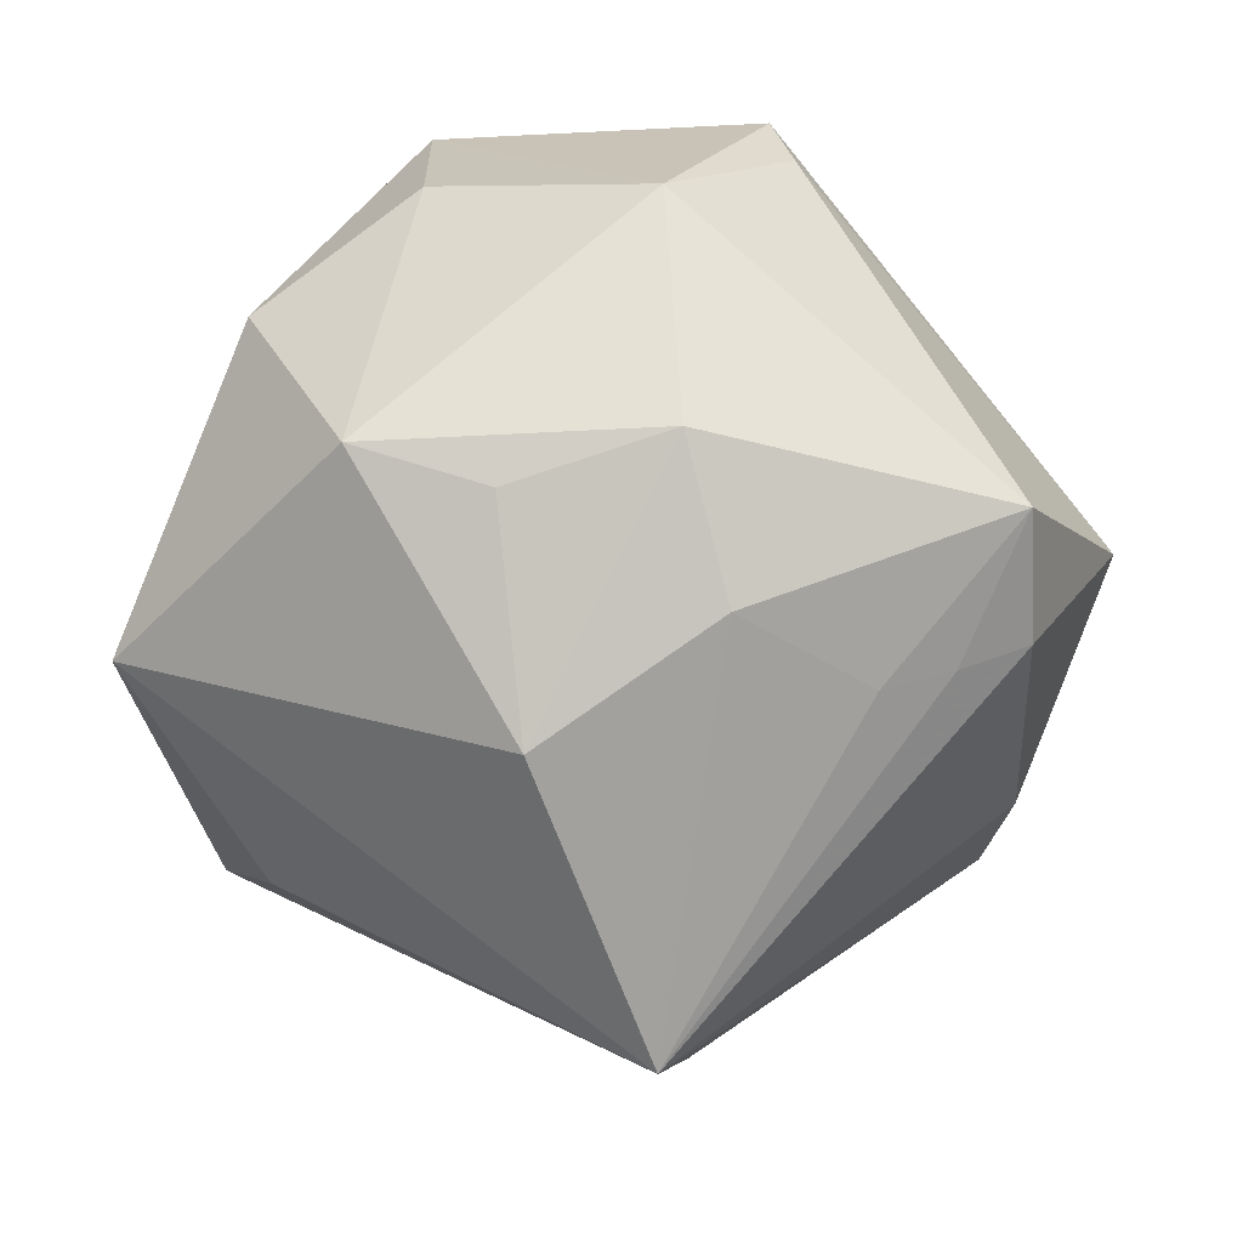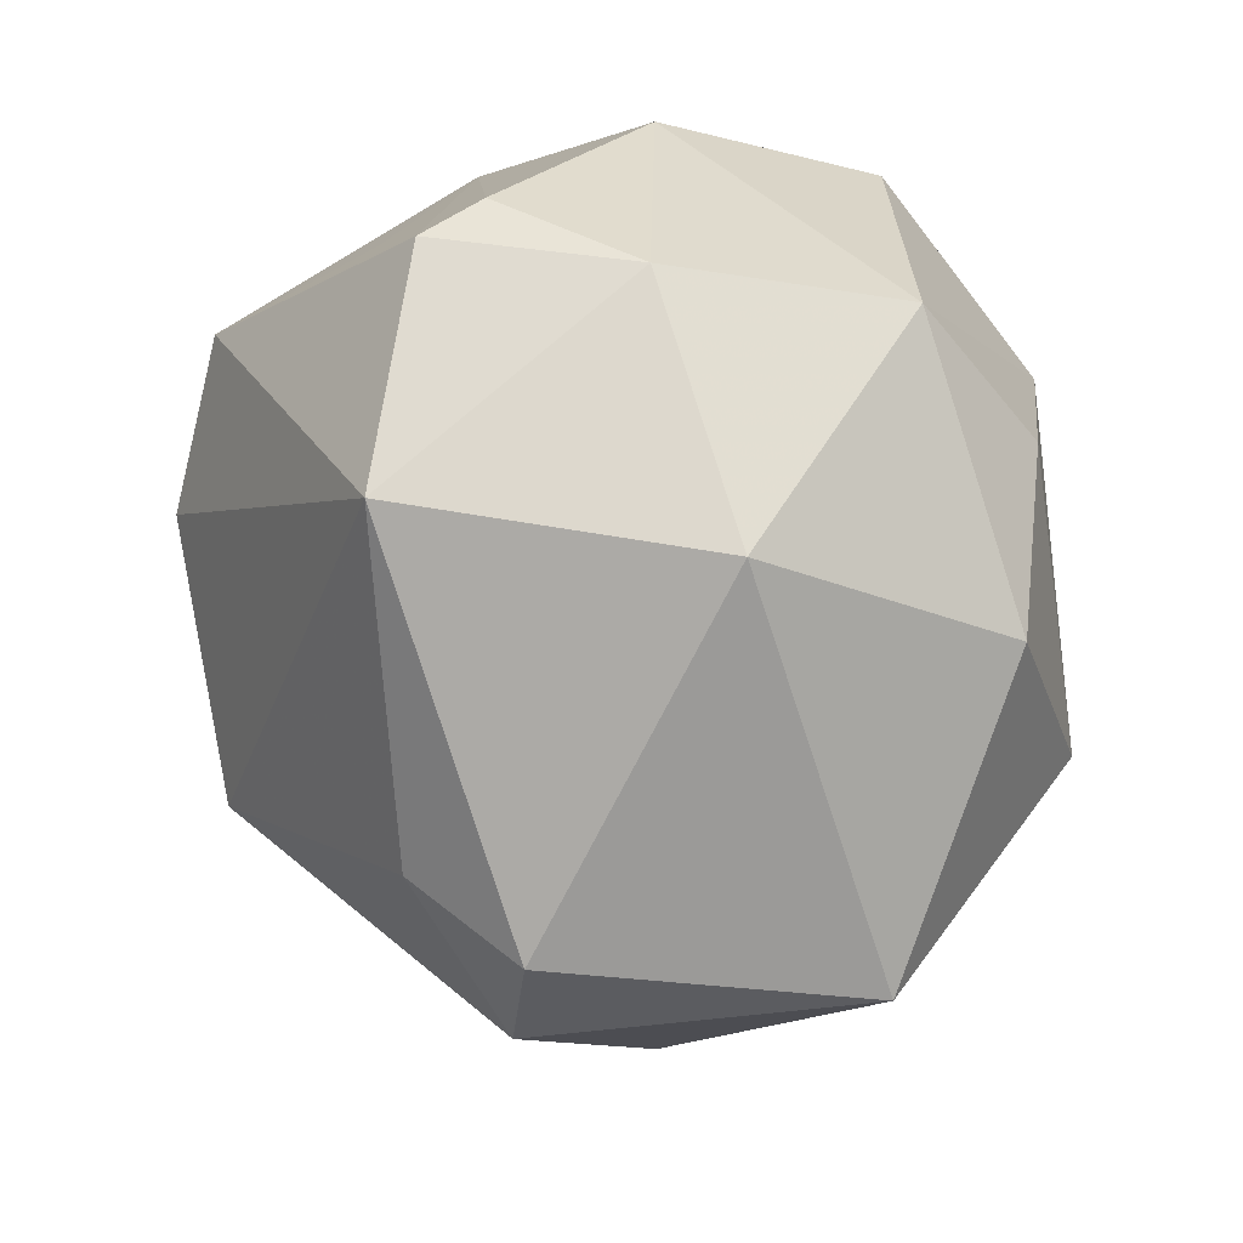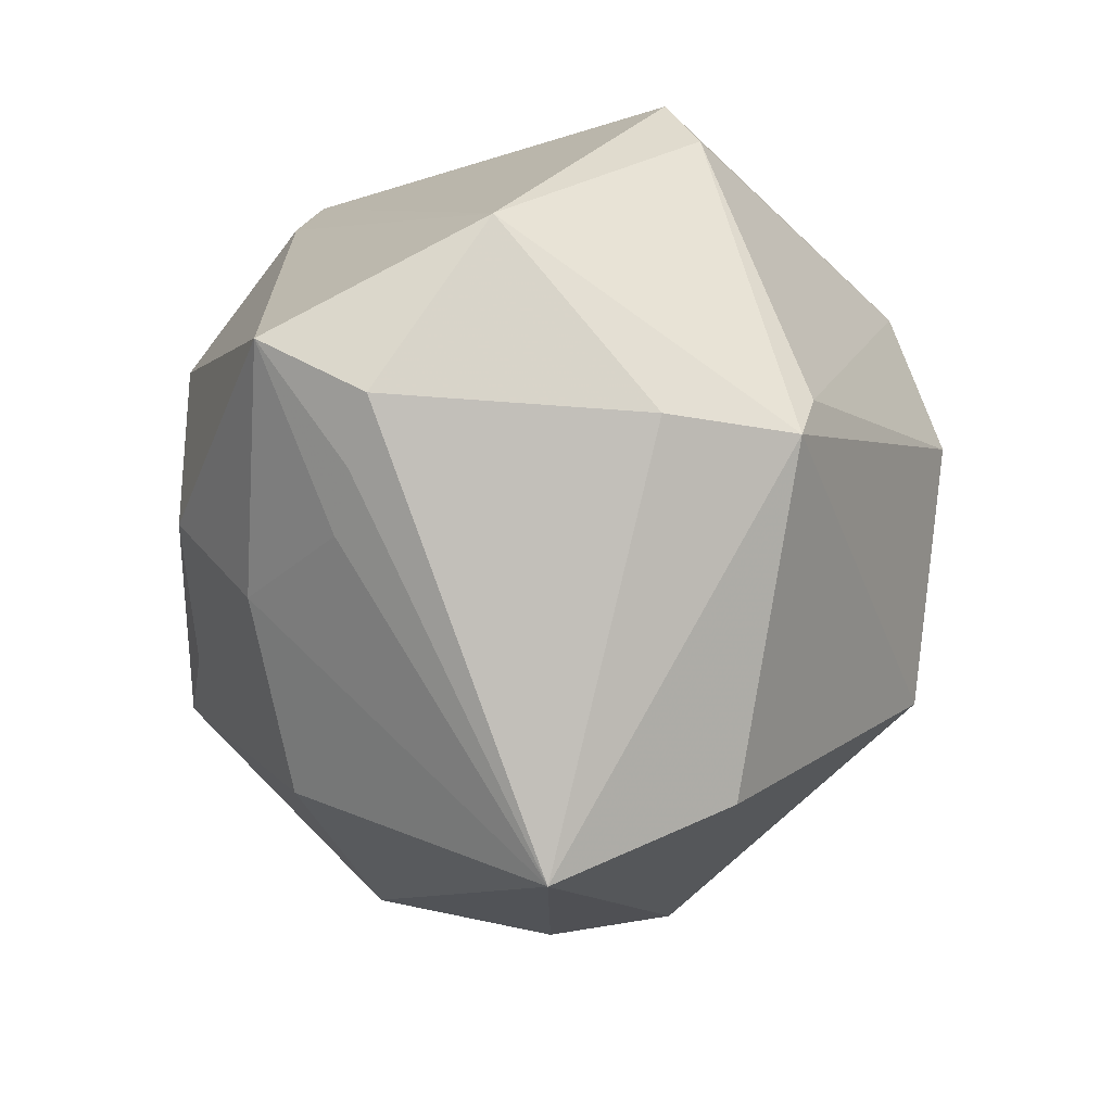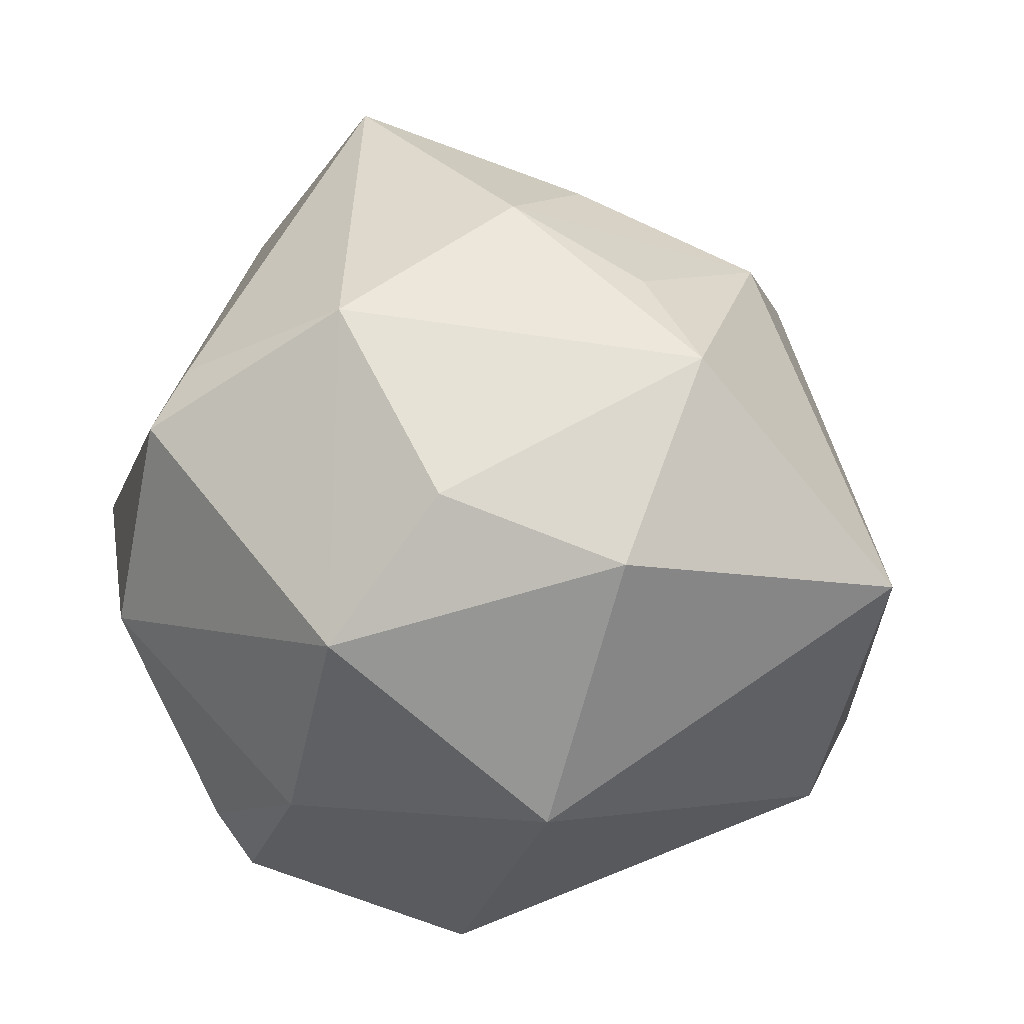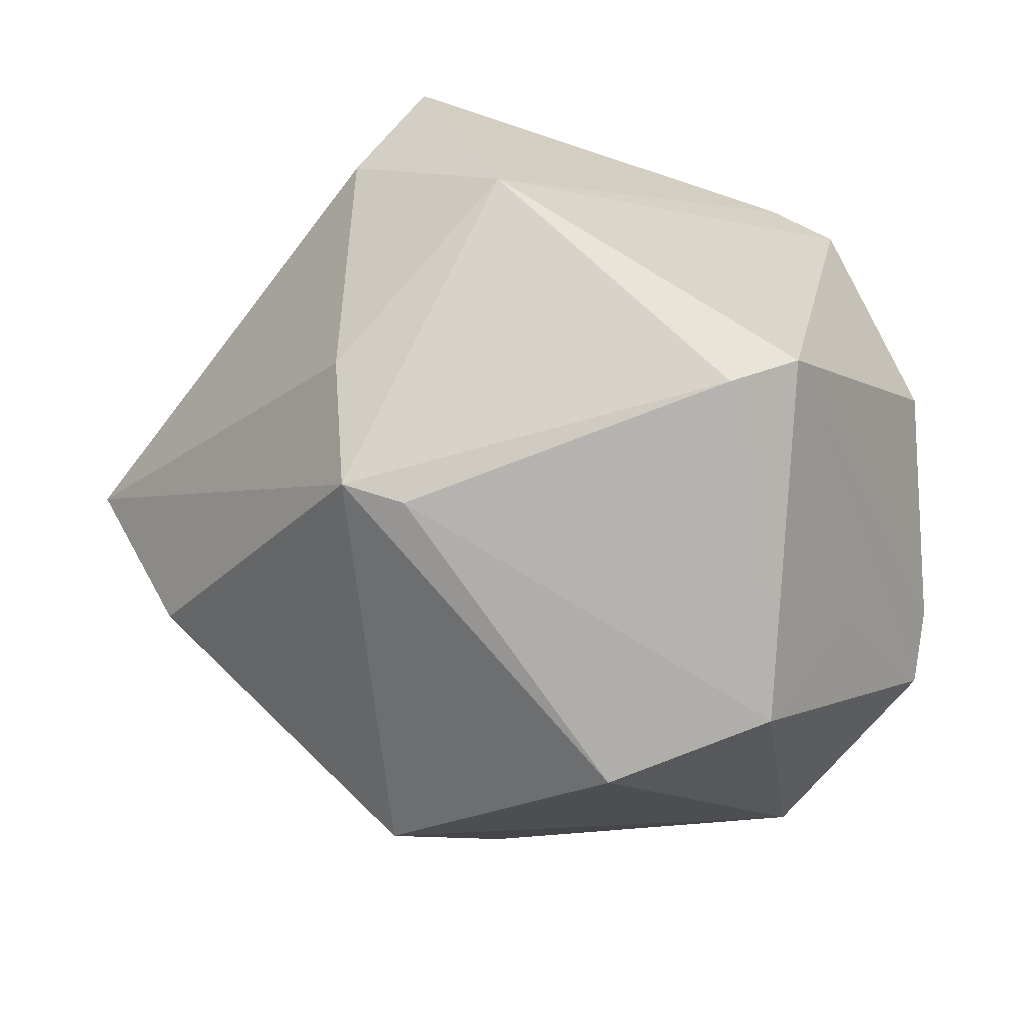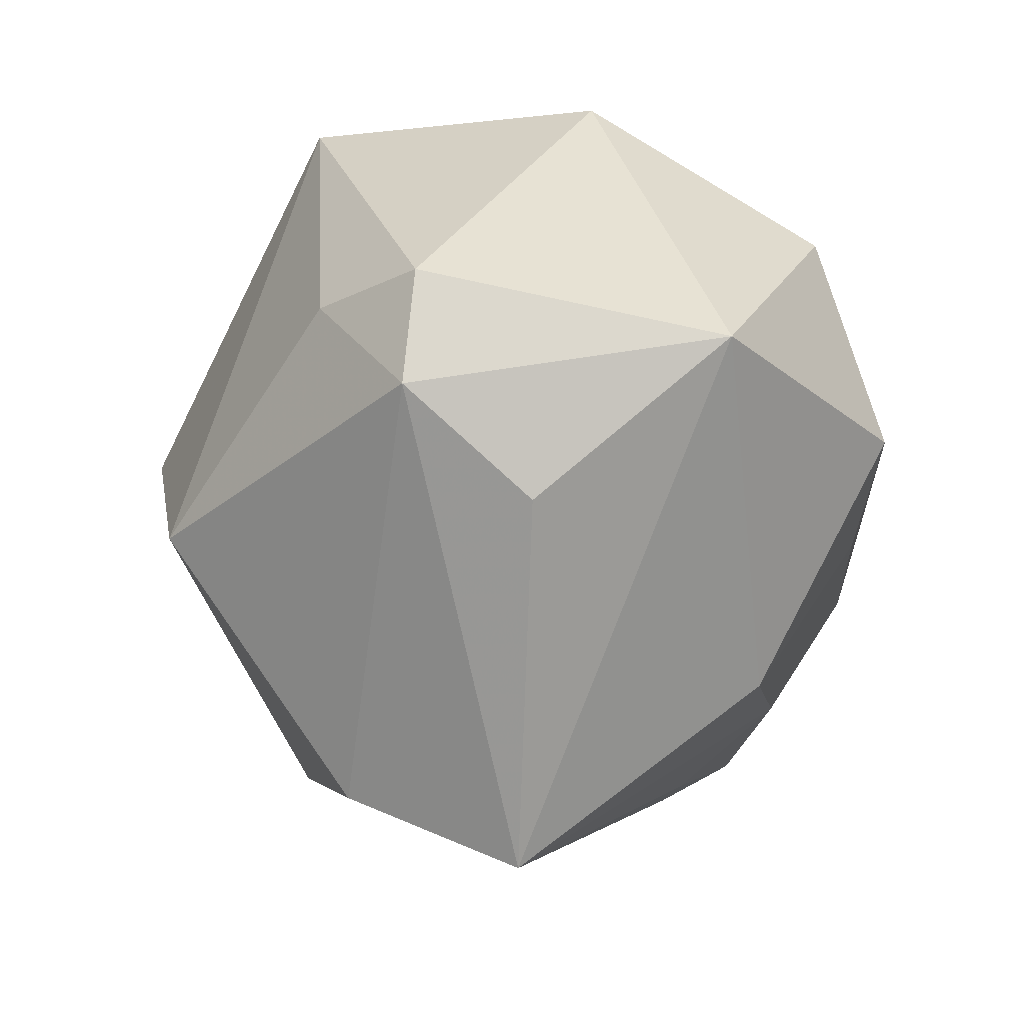
<metadata>
{"format":"obj","ext":"obj","renderer":"f3d","projection":"perspective","resolution":1024,"background":"white","views":[{"elev":59.2,"azim":-0.7,"up":"+Z"},{"elev":32.0,"azim":-100.9,"up":"+Y"},{"elev":-44.7,"azim":83.7,"up":"+Y"},{"elev":46.5,"azim":-132.0,"up":"+Z"},{"elev":-33.8,"azim":91.9,"up":"+Z"},{"elev":-40.0,"azim":-98.9,"up":"+Y"}]}
</metadata>
<code>
v 0.04031 -0.02243 -0.007636
v -0.04538 -0.0109 -0.01912
v 0.007125 -0.04461 -0.01941
v -0.03874 0.02606 0.002127
v 0.01571 0.02455 -0.03957
v 0.03146 -0.02463 0.02314
v 0.0105 -0.02381 0.03258
v -0.02422 -0.009453 0.03899
v -0.0402 -0.02306 -0.01959
v 0.03812 -0.02145 -0.02226
v 0.005085 0.01693 0.04234
v 0.03808 -0.0137 0.0336
v 0.003707 -0.05427 -0.0001848
v -0.03374 -0.03195 -0.004519
v 0.0388 -0.02126 0.02184
v 0.01443 0.04422 0.004607
v 0.03698 -0.01481 -0.02407
v 0.006368 -0.009551 0.04115
v -0.006683 0.04394 -0.02181
v 0.01156 0.03469 -0.02336
v -0.01773 0.02262 0.03517
v 0.02409 -0.02715 0.02395
v -0.01042 -0.01399 0.03822
v -0.01781 0.03842 0.02302
v -0.008152 -0.03455 0.02609
v 0.01837 0.02859 0.03123
v 0.0494 -0.0044 0.01045
v 0.04118 0.02791 -0.009199
v -0.02697 0.02877 -0.02961
v -0.01564 0.04365 -0.001867
v 0.04239 0.02034 -0.01274
v 0.01215 0.006524 -0.04499
v 0.01623 0.03571 0.02837
v -0.03456 0.01146 0.02966
v -0.04754 -0.01795 0.01493
v -0.002686 0.04535 -0.01472
v -0.03409 -0.007331 -0.02853
v -0.004388 -0.01832 -0.04277
f 32 10 38
f 14 13 35
f 35 9 14
f 14 9 13
f 32 38 29
f 35 13 25
f 17 10 32
f 13 10 1
f 1 10 27
f 24 16 30
f 2 9 35
f 19 29 30
f 35 25 8
f 8 25 23
f 8 34 35
f 34 24 4
f 29 2 4
f 30 29 4
f 4 24 30
f 35 34 4
f 4 2 35
f 10 17 31
f 27 10 31
f 31 28 27
f 33 28 16
f 33 24 11
f 16 24 33
f 27 28 33
f 3 38 10
f 3 10 13
f 9 38 3
f 13 9 3
f 37 29 38
f 37 2 29
f 37 38 9
f 9 2 37
f 16 28 36
f 28 19 36
f 30 16 36
f 36 19 30
f 32 29 5
f 29 19 5
f 28 31 5
f 5 17 32
f 5 31 17
f 21 8 11
f 34 8 21
f 11 24 21
f 21 24 34
f 7 25 13
f 13 1 15
f 15 1 27
f 27 12 15
f 11 12 26
f 26 33 11
f 26 12 27
f 27 33 26
f 20 19 28
f 28 5 20
f 20 5 19
f 18 7 12
f 18 12 11
f 23 25 18
f 25 7 18
f 11 8 18
f 18 8 23
f 22 7 13
f 12 7 22
f 13 15 6
f 6 15 12
f 6 22 13
f 12 22 6

</code>
